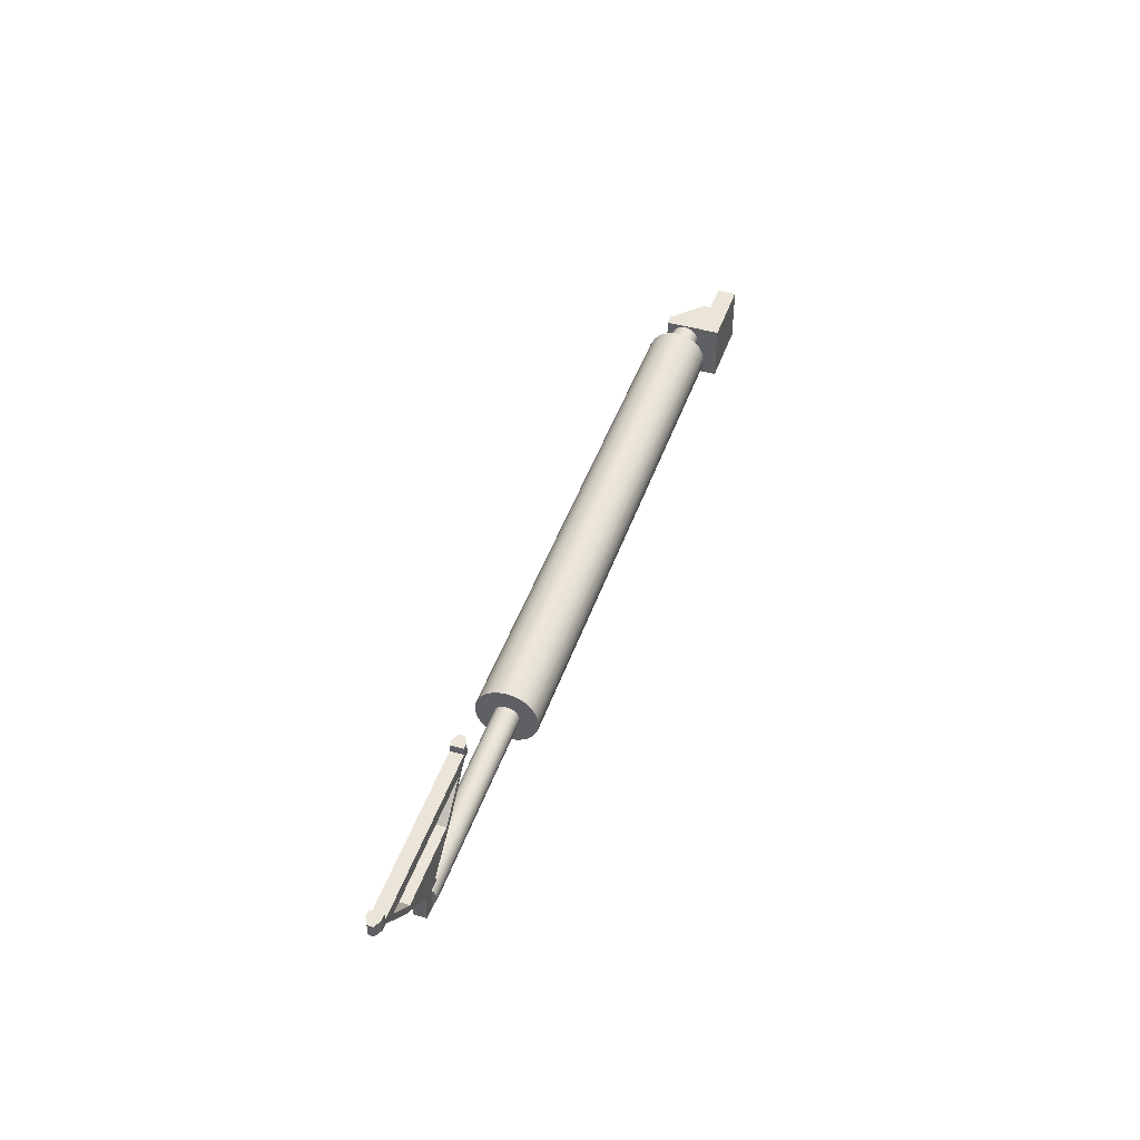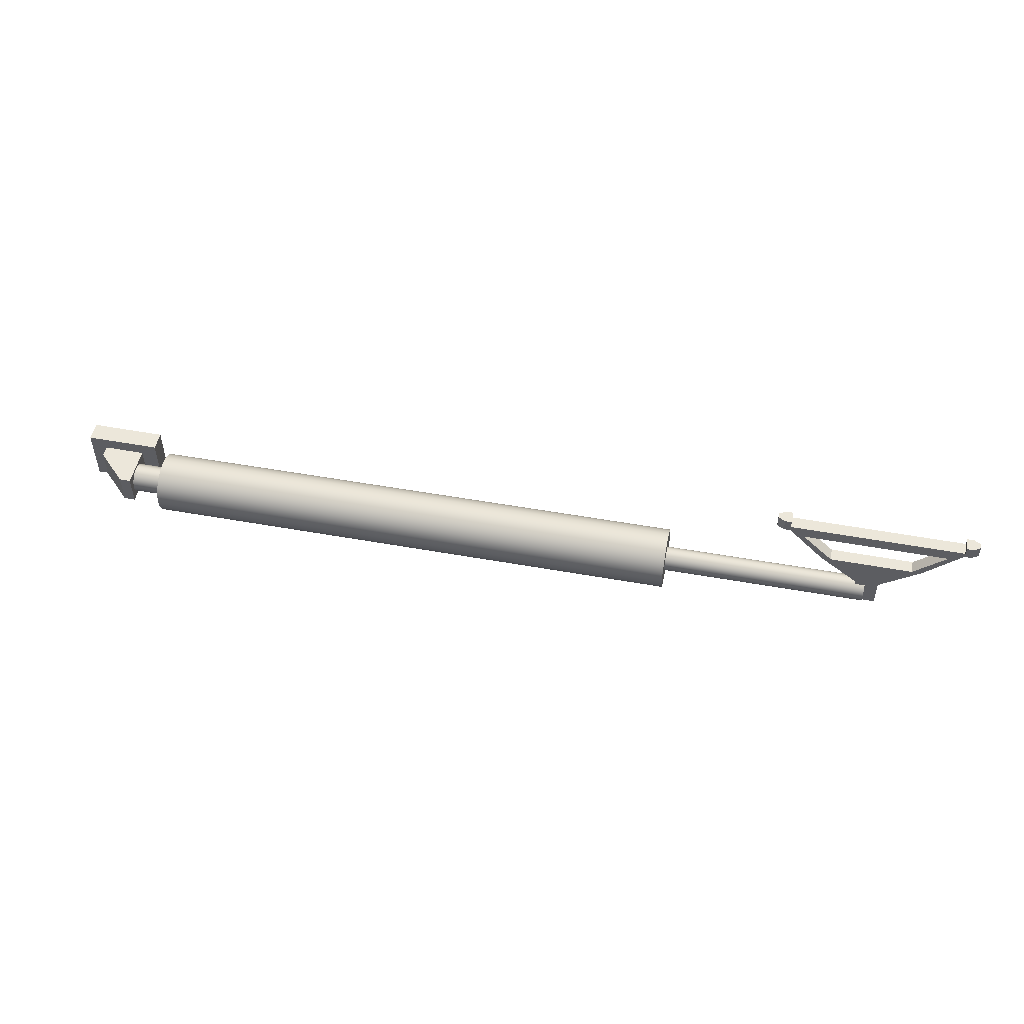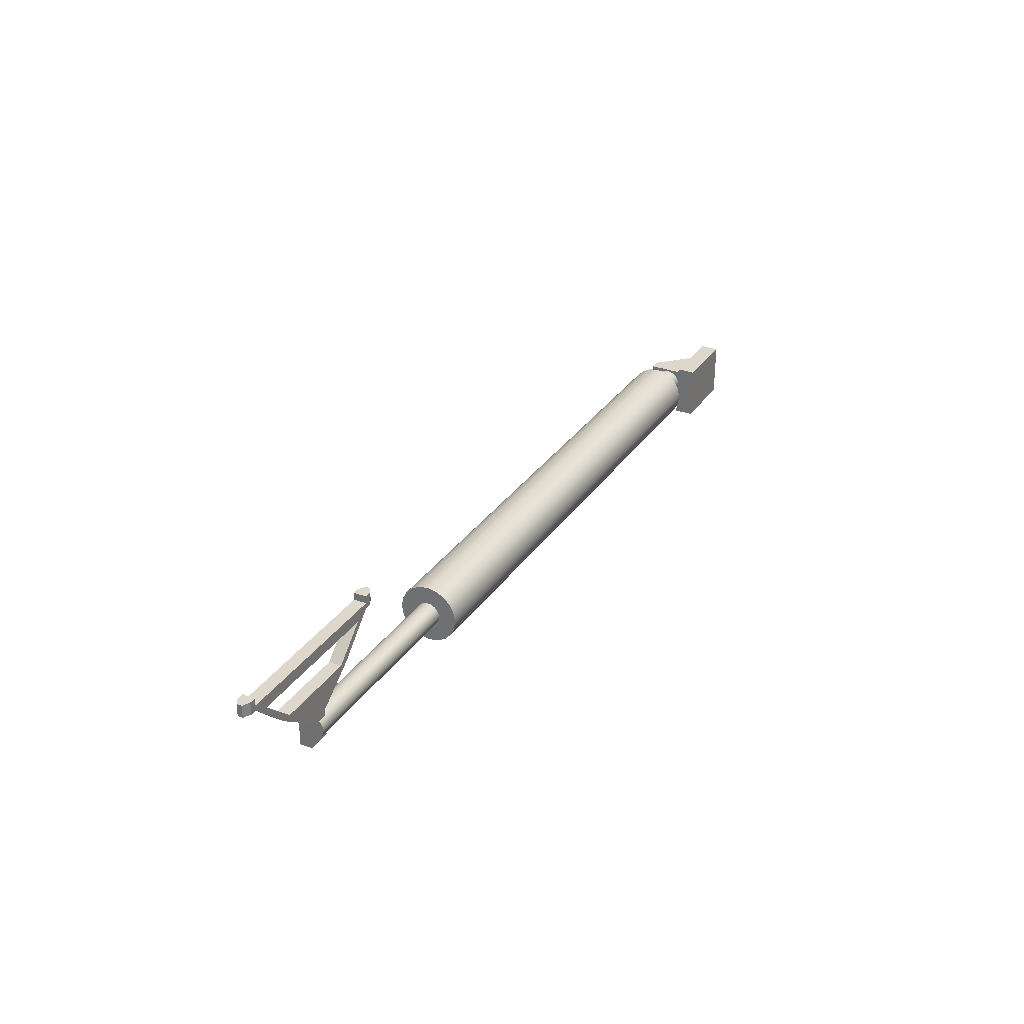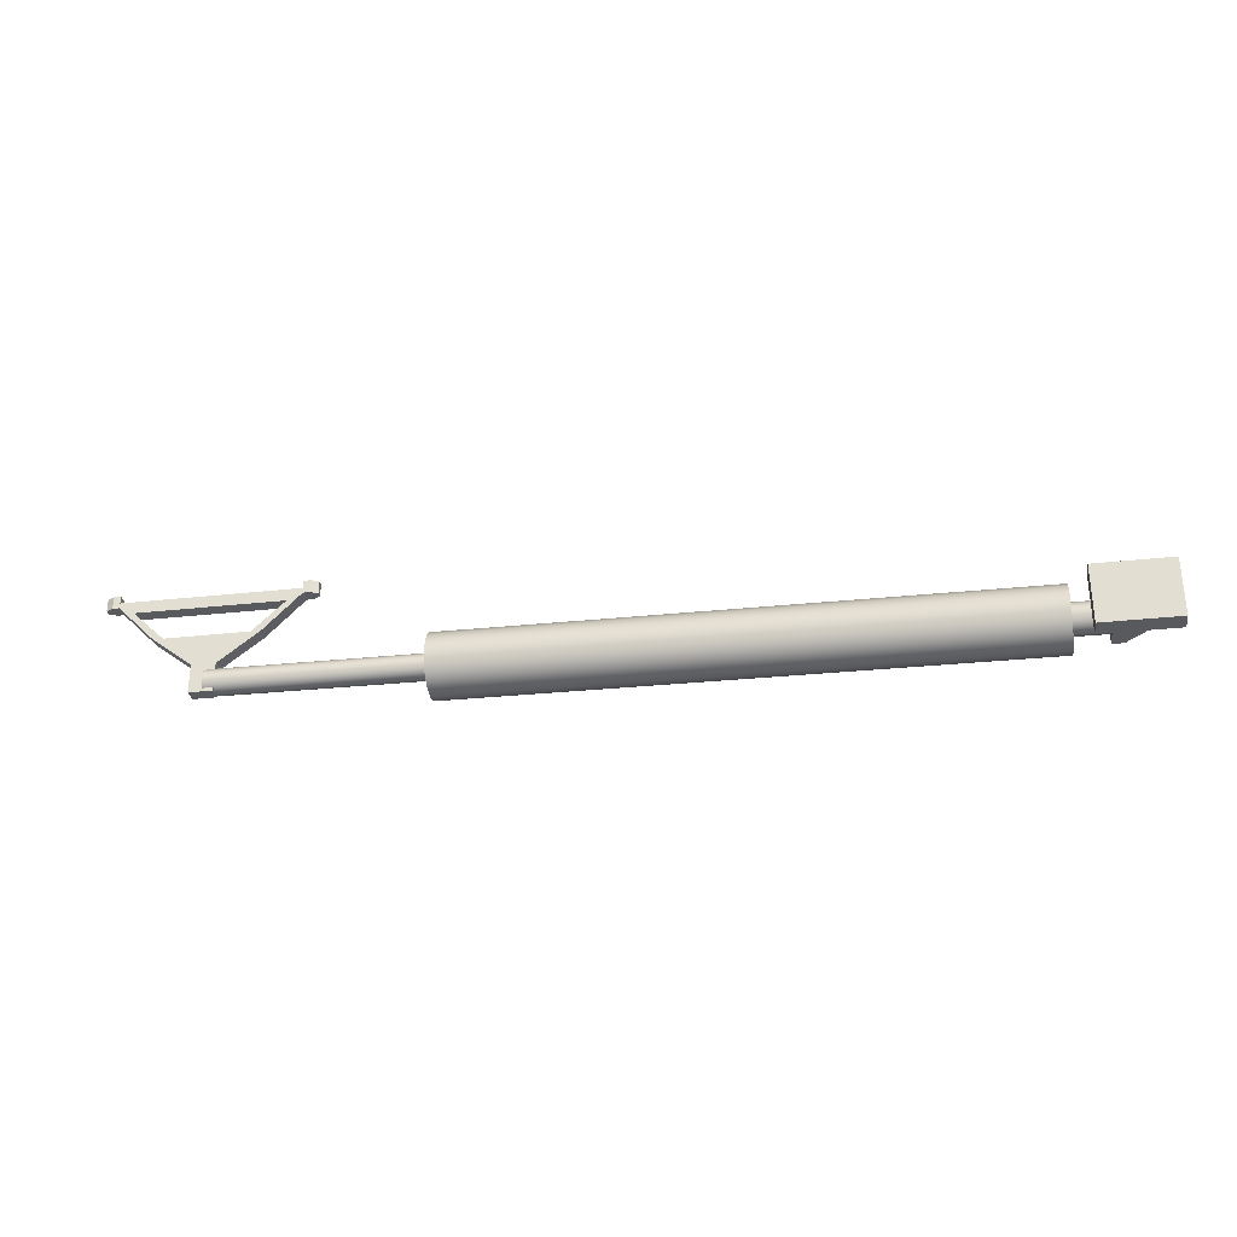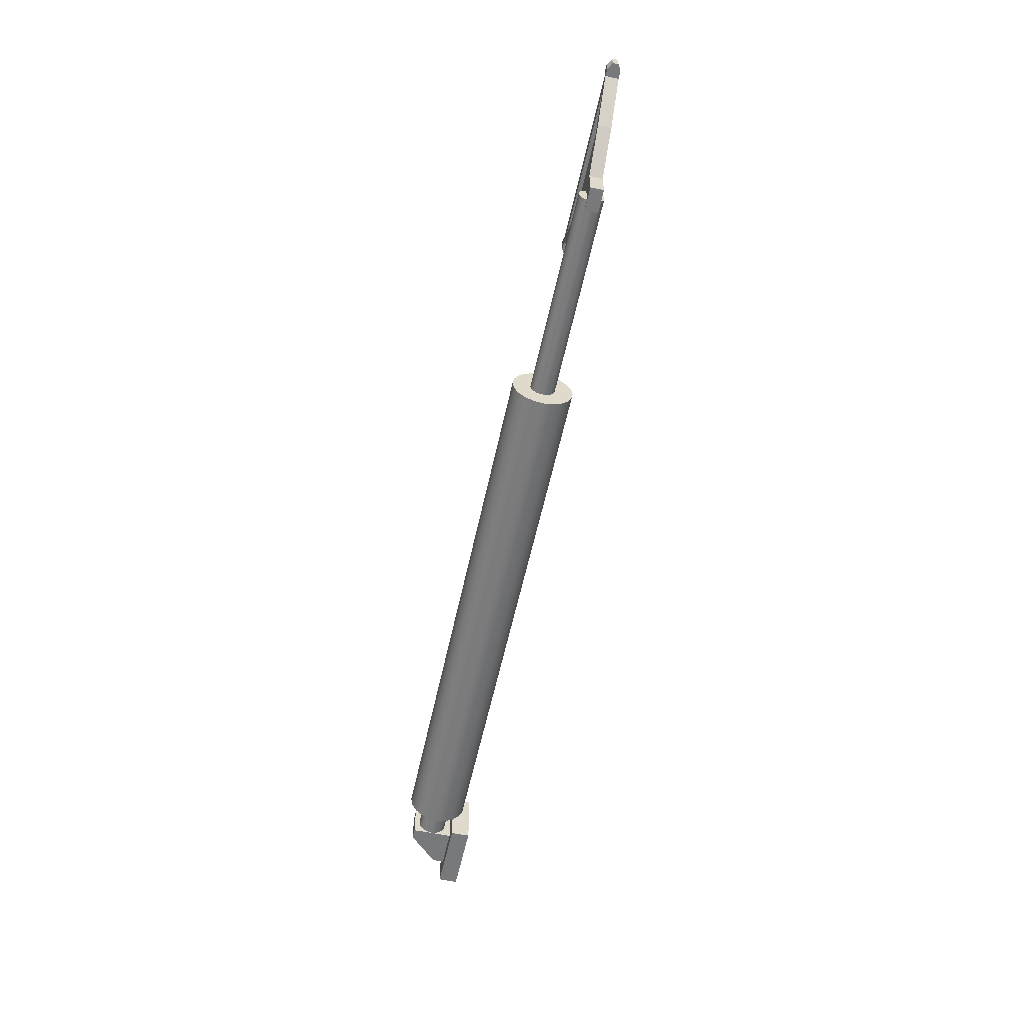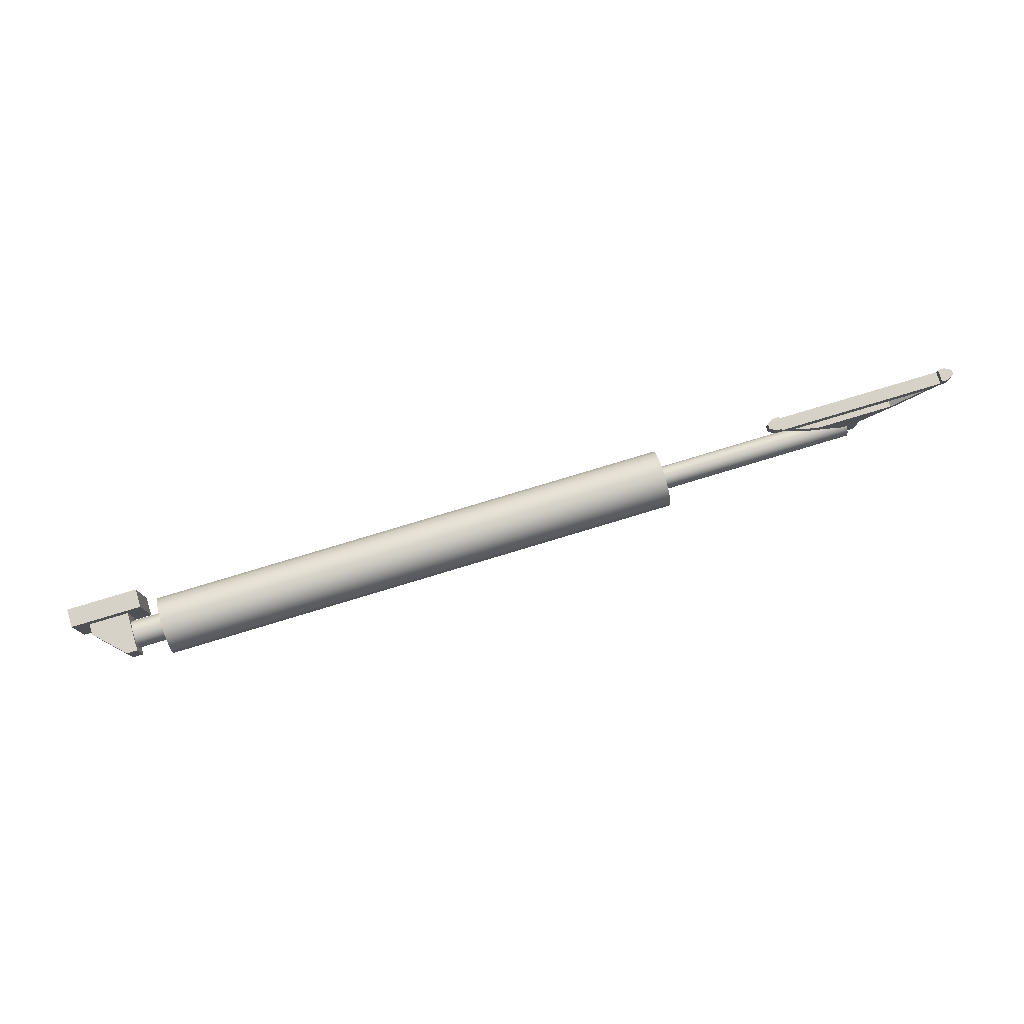
<metadata>
{"format":"obj","ext":"obj","renderer":"f3d","projection":"perspective","resolution":1024,"background":"white","views":[{"elev":44.8,"azim":-71.7,"up":"+Z"},{"elev":50.6,"azim":-168.6,"up":"+Z"},{"elev":31.2,"azim":-61.8,"up":"+Z"},{"elev":-30.5,"azim":9.1,"up":"+Z"},{"elev":-57.7,"azim":-102.2,"up":"+Z"},{"elev":77.9,"azim":163.2,"up":"+Z"}]}
</metadata>
<code>
o Cylinder.004_Cylinder.011
v -125.6 20.13 -14.65
v 152.6 20.02 -16.36
v 152.6 15.27 -15.49
v -125.6 15.38 -13.78
v 152.6 11.03 -13.2
v -125.6 11.14 -11.48
v 152.7 7.7 -9.704
v -125.5 7.807 -7.987
v 152.7 5.614 -5.351
v -125.5 5.721 -3.635
v 152.7 4.975 -0.5677
v -125.5 5.082 1.149
v 152.7 5.846 4.18
v -125.5 5.953 5.896
v 152.8 8.141 8.425
v -125.4 8.247 10.14
v 152.8 11.64 11.75
v -125.4 11.74 13.47
v 152.8 15.99 13.84
v -125.4 16.09 15.56
v 152.8 20.77 14.48
v -125.4 20.88 16.2
v 152.8 25.52 13.61
v -125.4 25.63 15.32
v 152.8 29.76 11.31
v -125.4 29.87 13.03
v 152.8 33.09 7.819
v -125.4 33.2 9.535
v 152.7 35.18 3.467
v -125.5 35.29 5.183
v 152.7 35.82 -1.317
v -125.5 35.93 0.3991
v 152.7 34.95 -6.064
v -125.5 35.05 -4.348
v 152.7 32.65 -10.31
v -125.5 32.76 -8.594
v 152.6 29.16 -13.64
v -125.6 29.26 -11.92
v 152.7 5.846 4.18
v 152.7 4.975 -0.5677
v 152.7 12.95 -0.7615
v 152.7 13.37 1.53
v 152.6 24.81 -15.72
v -125.6 24.91 -14.01
v -125.6 20.13 -14.65
v -125.6 15.38 -13.78
v -125.5 18.42 -5.142
v -125.5 20.35 -5.496
v -125.5 26.51 2.567
v -125.5 26.77 0.6217
v -229.9 26.81 1.266
v -229.9 26.55 3.211
v -125.4 29.87 13.03
v -125.4 33.2 9.535
v -125.5 25.67 4.336
v -125.5 24.31 5.757
v -125.5 32.76 -8.594
v -125.6 29.26 -11.92
v -125.5 24.07 -4.388
v -125.5 25.49 -3.035
v -125.5 5.082 1.149
v -125.5 5.953 5.896
v -125.5 14.59 2.856
v -125.5 14.23 0.9266
v -125.4 20.88 16.2
v -125.4 25.63 15.32
v -125.4 22.59 6.69
v -125.4 20.66 7.044
v -125.5 35.93 0.3991
v -125.5 35.05 -4.348
v -125.5 26.42 -1.308
v -125.5 26.77 0.6217
v -125.5 7.807 -7.987
v -125.5 5.721 -3.635
v -125.5 14.49 -1.019
v -125.5 15.34 -2.788
v -125.4 11.74 13.47
v -125.4 16.09 15.56
v -125.4 18.71 6.785
v -125.5 16.94 5.936
v -125.5 35.29 5.183
v -125.5 26.51 2.567
v -125.6 24.91 -14.01
v -125.5 22.3 -5.236
v -125.6 11.14 -11.48
v -125.5 16.69 -4.209
v -125.4 8.247 10.14
v -125.5 15.52 4.583
v -229.9 20.39 -4.852
v -229.9 18.46 -4.498
v -229.9 16.73 -3.565
v -229.9 15.38 -2.144
v -229.9 14.53 -0.3744
v -229.9 14.27 1.571
v -229.9 14.63 3.501
v -229.9 15.56 5.227
v -229.9 16.98 6.58
v -229.9 18.75 7.429
v -229.9 20.7 7.688
v -229.9 22.63 7.334
v -229.9 24.35 6.401
v -229.9 25.71 4.98
v -229.9 26.55 3.211
v -229.9 26.81 1.266
v -229.9 26.46 -0.6644
v -229.9 25.53 -2.391
v -229.9 24.11 -3.744
v -229.9 22.34 -4.592
v -125.5 15.52 4.583
v -125.5 16.94 5.936
v -229.9 16.98 6.58
v -229.9 15.56 5.227
v -125.5 20.35 -5.496
v -125.5 18.42 -5.142
v -229.9 18.46 -4.498
v -229.9 20.39 -4.852
v -125.5 26.42 -1.308
v -229.9 26.46 -0.6644
v -125.4 18.71 6.785
v -229.9 18.75 7.429
v -125.5 16.69 -4.209
v -229.9 16.73 -3.565
v -125.5 25.49 -3.035
v -229.9 25.53 -2.391
v -125.4 20.66 7.044
v -229.9 20.7 7.688
v -125.5 15.34 -2.788
v -229.9 15.38 -2.144
v -125.5 24.07 -4.388
v -229.9 24.11 -3.744
v -125.4 22.59 6.69
v -229.9 22.63 7.334
v -125.5 14.49 -1.019
v -229.9 14.53 -0.3744
v -125.5 22.3 -5.236
v -229.9 22.34 -4.592
v -125.5 24.31 5.757
v -229.9 24.35 6.401
v -125.5 14.23 0.9266
v -229.9 14.27 1.571
v -125.5 25.67 4.336
v -229.9 25.71 4.98
v -125.5 14.59 2.856
v -229.9 14.63 3.501
v 152.8 22.87 6.081
v 152.8 20.58 6.501
v 175.5 20.57 6.361
v 175.5 22.86 5.941
v 152.8 25.52 13.61
v 152.8 20.77 14.48
v 152.8 20.58 6.501
v 152.8 22.87 6.081
v 152.7 34.95 -6.064
v 152.7 35.82 -1.317
v 152.7 27.84 -1.123
v 152.7 27.42 -3.414
v 152.7 5.614 -5.351
v 152.7 7.7 -9.704
v 152.7 14.27 -5.171
v 152.7 13.26 -3.07
v 152.8 15.99 13.84
v 152.8 11.64 11.75
v 152.7 16.17 5.186
v 152.8 18.27 6.193
v 152.7 35.18 3.467
v 152.8 33.09 7.819
v 152.7 26.53 3.286
v 152.7 27.53 1.186
v 152.6 24.81 -15.72
v 152.6 29.16 -13.64
v 152.7 24.63 -7.07
v 152.7 22.53 -8.077
v 152.6 11.03 -13.2
v 152.6 15.27 -15.49
v 152.7 17.92 -7.965
v 152.7 15.88 -6.858
v 152.8 8.141 8.425
v 152.7 14.48 3.579
v 152.8 29.76 11.31
v 152.8 24.92 4.973
v 152.7 32.65 -10.31
v 152.7 26.31 -5.464
v 152.6 20.02 -16.36
v 152.7 20.22 -8.386
v 175.4 17.92 -8.106
v 175.4 20.21 -8.526
v 175.4 22.52 -8.218
v 175.4 24.62 -7.211
v 175.4 26.3 -5.604
v 175.4 27.41 -3.554
v 175.4 27.83 -1.263
v 175.5 27.52 1.046
v 175.5 26.52 3.146
v 175.5 24.91 4.833
v 175.5 22.86 5.941
v 175.5 20.57 6.361
v 175.5 18.26 6.052
v 175.5 16.16 5.046
v 175.5 14.47 3.439
v 175.5 13.36 1.39
v 175.4 12.94 -0.9015
v 175.4 13.25 -3.211
v 175.4 14.26 -5.311
v 175.4 15.87 -6.998
v 152.7 13.26 -3.07
v 152.7 14.27 -5.171
v 175.4 14.26 -5.311
v 175.4 13.25 -3.211
v 152.7 22.53 -8.077
v 152.7 24.63 -7.07
v 175.4 24.62 -7.211
v 175.4 22.52 -8.218
v 152.8 24.92 4.973
v 175.5 24.91 4.833
v 152.7 12.95 -0.7615
v 175.4 12.94 -0.9015
v 152.7 20.22 -8.386
v 175.4 20.21 -8.526
v 152.7 26.53 3.286
v 175.5 26.52 3.146
v 152.7 13.37 1.53
v 175.5 13.36 1.39
v 152.7 27.53 1.186
v 175.5 27.52 1.046
v 152.7 14.48 3.579
v 175.5 14.47 3.439
v 152.7 27.84 -1.123
v 175.4 27.83 -1.263
v 152.7 16.17 5.186
v 175.5 16.16 5.046
v 152.7 17.92 -7.965
v 175.4 17.92 -8.106
v 152.7 27.42 -3.414
v 175.4 27.41 -3.554
v 152.8 18.27 6.193
v 175.5 18.26 6.052
v 152.7 15.88 -6.858
v 175.4 15.87 -6.998
v 152.7 26.31 -5.464
v 175.4 26.3 -5.604
f 1 2 3 4
f 4 3 5 6
f 6 5 7 8
f 8 7 9 10
f 10 9 11 12
f 12 11 13 14
f 14 13 15 16
f 16 15 17 18
f 18 17 19 20
f 20 19 21 22
f 22 21 23 24
f 24 23 25 26
f 26 25 27 28
f 28 27 29 30
f 30 29 31 32
f 32 31 33 34
f 34 33 35 36
f 36 35 37 38
f 39 40 41 42
f 38 37 43 44
f 44 43 2 1
f 45 46 47 48
f 49 50 51 52
f 53 54 55 56
f 57 58 59 60
f 61 62 63 64
f 65 66 67 68
f 69 70 71 72
f 73 74 75 76
f 77 78 79 80
f 54 81 82 55
f 58 83 84 59
f 46 85 86 47
f 62 87 88 63
f 66 53 56 67
f 70 57 60 71
f 74 61 64 75
f 78 65 68 79
f 81 69 72 82
f 83 45 48 84
f 85 73 76 86
f 87 77 80 88
f 89 90 91 92 93 94 95 96 97 98 99 100 101 102 103 104 105 106 107 108
f 109 110 111 112
f 113 114 115 116
f 50 117 118 51
f 110 119 120 111
f 114 121 122 115
f 117 123 124 118
f 119 125 126 120
f 121 127 128 122
f 123 129 130 124
f 125 131 132 126
f 127 133 134 128
f 129 135 136 130
f 131 137 138 132
f 133 139 140 134
f 135 113 116 136
f 137 141 142 138
f 139 143 144 140
f 141 49 52 142
f 143 109 112 144
f 145 146 147 148
f 149 150 151 152
f 153 154 155 156
f 157 158 159 160
f 161 162 163 164
f 165 166 167 168
f 169 170 171 172
f 173 174 175 176
f 177 39 42 178
f 179 149 152 180
f 181 153 156 182
f 40 157 160 41
f 150 161 164 151
f 154 165 168 155
f 183 169 172 184
f 158 173 176 159
f 162 177 178 163
f 174 183 184 175
f 166 179 180 167
f 170 181 182 171
f 185 186 187 188 189 190 191 192 193 194 195 196 197 198 199 200 201 202 203 204
f 205 206 207 208
f 209 210 211 212
f 213 145 148 214
f 215 205 208 216
f 217 209 212 218
f 219 213 214 220
f 221 215 216 222
f 223 219 220 224
f 225 221 222 226
f 227 223 224 228
f 229 225 226 230
f 231 217 218 232
f 233 227 228 234
f 235 229 230 236
f 237 231 232 238
f 239 233 234 240
f 146 235 236 147
f 206 237 238 207
f 210 239 240 211
o Cube_Cube.002
v -236.5 16.41 9.272
v -236.5 22.89 9.272
v -236.5 22.89 -4.904
v -236.5 16.41 -4.904
v -228.7 16.41 -4.904
v -228.7 22.89 -4.904
v -224.8 22.89 -4.904
v -224.8 16.41 -4.904
v -224.8 22.89 9.272
v -224.8 16.41 9.272
v -256.2 16.41 24.29
v -256.2 22.89 24.29
v -228.7 16.41 9.272
v -232.6 22.89 -4.904
v -232.6 22.89 9.272
v -209.9 16.41 24.29
v -205 16.41 24.29
v -186.8 16.41 42.6
v -194.2 16.41 39.16
v -251.3 22.89 24.29
v -205 22.89 24.29
v -228.7 22.89 9.272
v -209.9 22.89 24.29
v -232.6 16.41 9.272
v -251.3 16.41 24.29
v -194.2 22.89 39.16
v -232.6 16.41 -4.904
v -274.4 16.41 42.6
v -267 16.41 39.16
v -267 16.41 45.12
v -274.4 16.41 45.12
v -274.4 22.89 42.6
v -186.8 22.89 42.6
v -267 22.89 39.16
v -267 22.89 45.12
v -274.4 22.89 45.12
v -186.8 16.41 45.12
v -186.8 22.89 45.12
v -194.2 22.89 45.12
v -194.2 16.41 45.12
v -180 18.35 42.6
v -180 20.95 42.6
v -180 20.95 45.12
v -180 18.35 45.12
v -183.5 16.41 42.6
v -183.5 16.41 45.12
v -277.7 16.41 42.6
v -281.2 18.35 42.6
v -281.2 20.95 42.6
v -277.7 22.89 42.6
v -183.5 22.89 45.12
v -183.5 22.89 42.6
v -277.7 16.41 45.12
v -277.7 22.89 45.12
v -281.2 18.35 45.12
v -281.2 20.95 45.12
v -186.8 16.41 48.91
v -186.8 22.89 48.91
v -281.2 18.35 48.91
v -281.2 20.95 48.91
v -274.4 16.41 48.91
v -274.4 22.89 48.91
v -277.7 22.89 48.91
v -277.7 16.41 48.91
v -183.5 16.41 48.91
v -180 18.35 48.91
v -180 20.95 48.91
v -183.5 22.89 48.91
f 241 242 243 244
f 245 246 247 248
f 248 247 249 250
f 242 241 251 252
f 245 248 250 253
f 254 243 242 255
f 256 257 258 259
f 253 250 257 256
f 255 242 252 260
f 250 249 261 257
f 249 262 263 261
f 262 255 260 263
f 241 264 265 251
f 264 253 256 265
f 263 256 259 266
f 256 263 260 265
f 247 246 262 249
f 246 254 255 262
f 244 267 264 241
f 267 245 253 264
f 244 243 254 267
f 267 254 246 245
f 268 269 270 271
f 252 251 268 272
f 261 263 266 273
f 251 265 269 268
f 265 260 274 269
f 260 252 272 274
f 257 261 273 258
f 270 275 276 271
f 277 278 279 280
f 259 258 277 280
f 281 282 283 284
f 274 275 279 266
f 273 266 279 278
f 274 272 276 275
f 277 258 285 286
f 270 269 259 280
f 269 274 266 259
f 275 270 280 279
f 272 268 287 288 289 290
f 273 278 291 292
f 268 271 293 287
f 276 272 290 294
f 289 288 295 296
f 278 277 297 298
f 296 295 299 300
f 283 282 292 291
f 294 290 289 296
f 281 284 286 285
f 295 288 287 293
f 258 273 292 282 281 285
f 301 302 303 300 299 304
f 298 297 305 306 307 308
f 276 294 303 302
f 295 293 304 299
f 277 286 305 297
f 284 283 307 306
f 293 271 301 304
f 286 284 306 305
f 283 291 308 307
f 271 276 302 301
f 294 296 300 303
f 291 278 298 308
o Cylinder.005_Cylinder.012
v 169.5 30.48 -8.722
v 169.5 9.709 -8.722
v 190.2 9.709 -8.722
v 190.2 15.39 -8.722
v 175.2 30.48 -8.722
v 169.5 30.48 7.254
v 169.5 9.709 7.254
v 175.2 30.48 7.254
v 190.2 15.39 7.254
v 190.2 9.709 7.254
v 198.5 9.708 -15.1
v 198.5 9.708 13.64
v 161.2 9.708 -15.1
v 161.2 0.03579 -15.1
v 198.5 0.03579 -15.1
v 161.2 9.708 13.64
v 161.2 0.03579 13.64
v 198.5 0.03579 13.64
f 309 313 312 311 310
f 314 309 310 315
f 316 314 315 318 317
f 312 317 318 311
f 318 320 319 311
f 319 323 322 321
f 311 319 321 310
f 315 324 320 318
f 310 321 324 315
f 325 322 323 326
f 324 325 326 320
f 321 322 325 324
f 320 326 323 319
f 316 317 312 313
f 316 313 309 314

</code>
